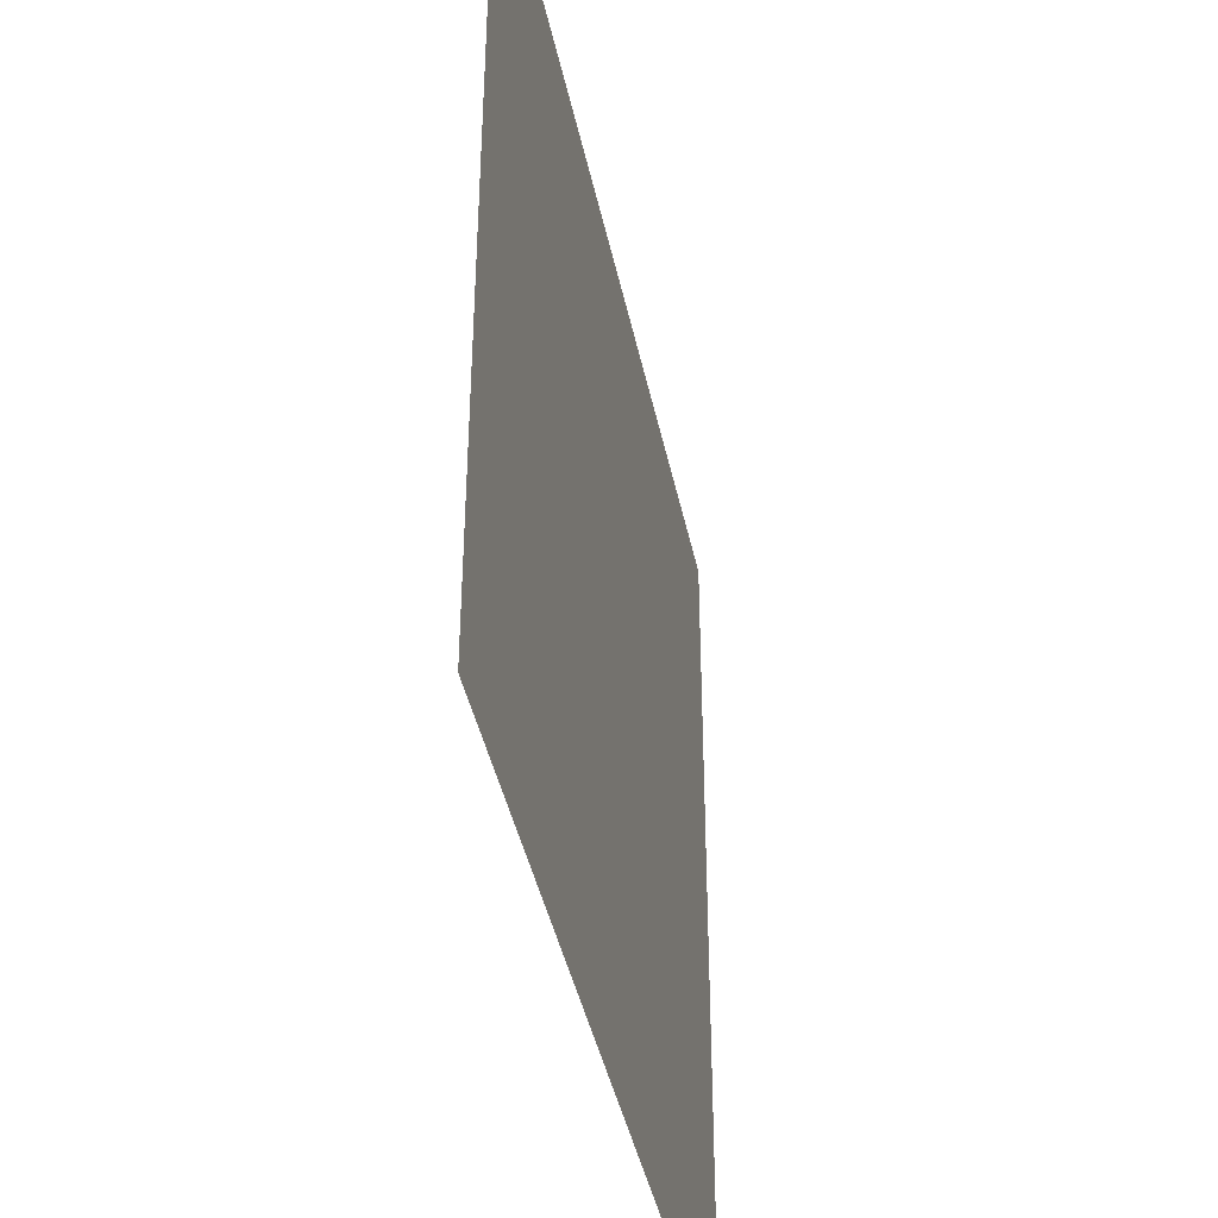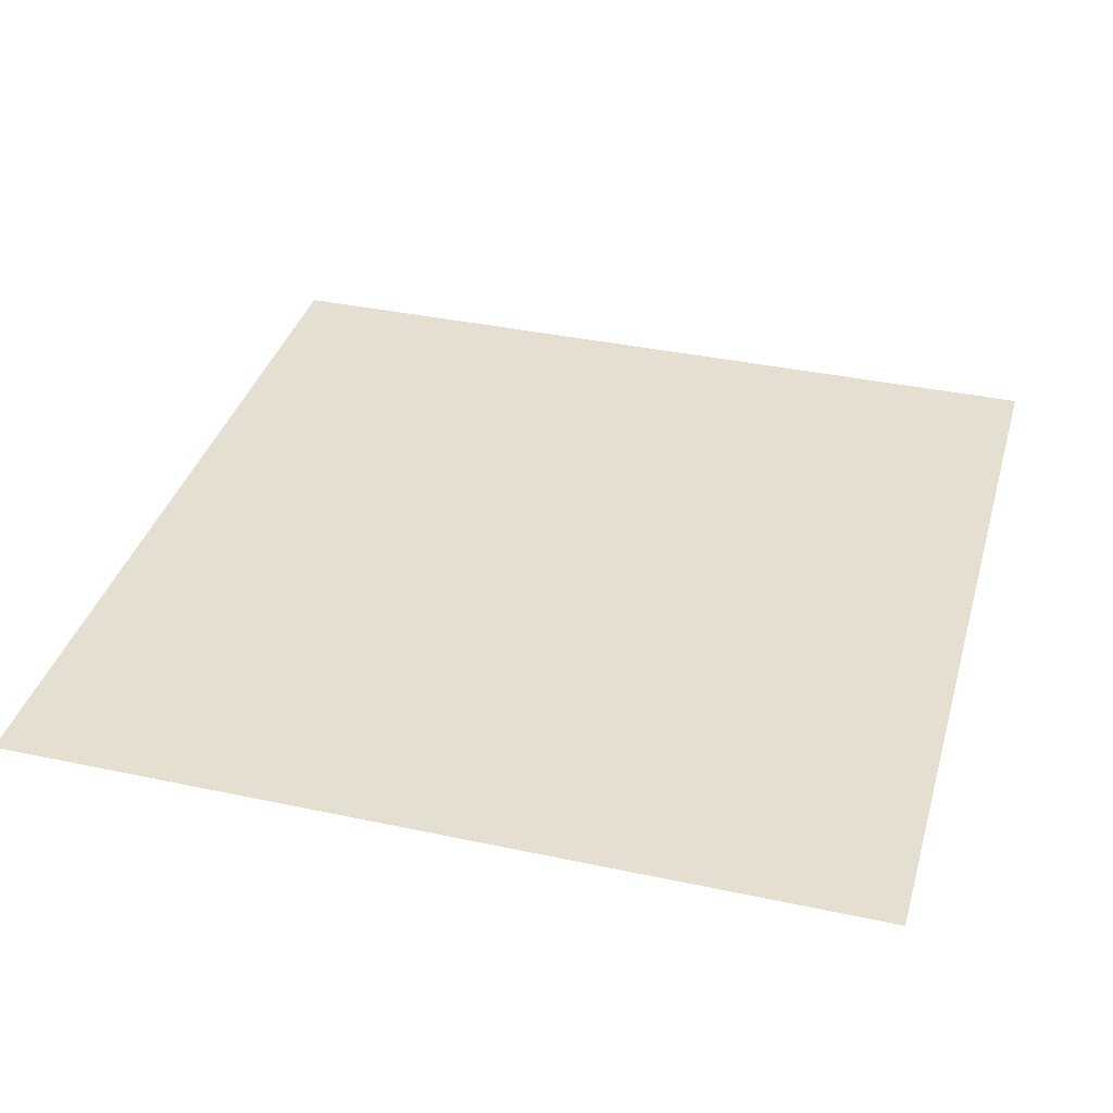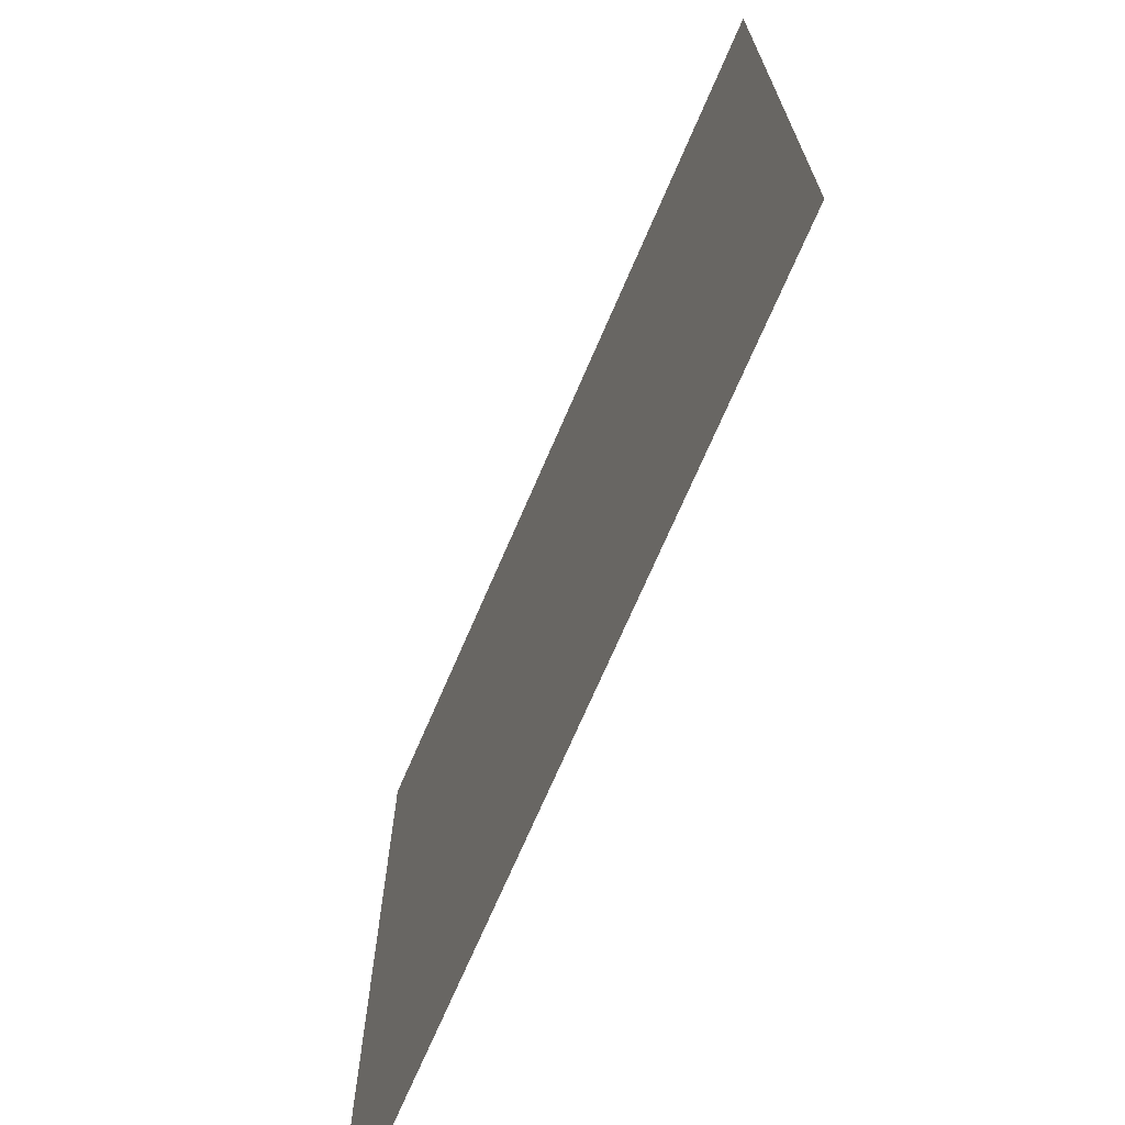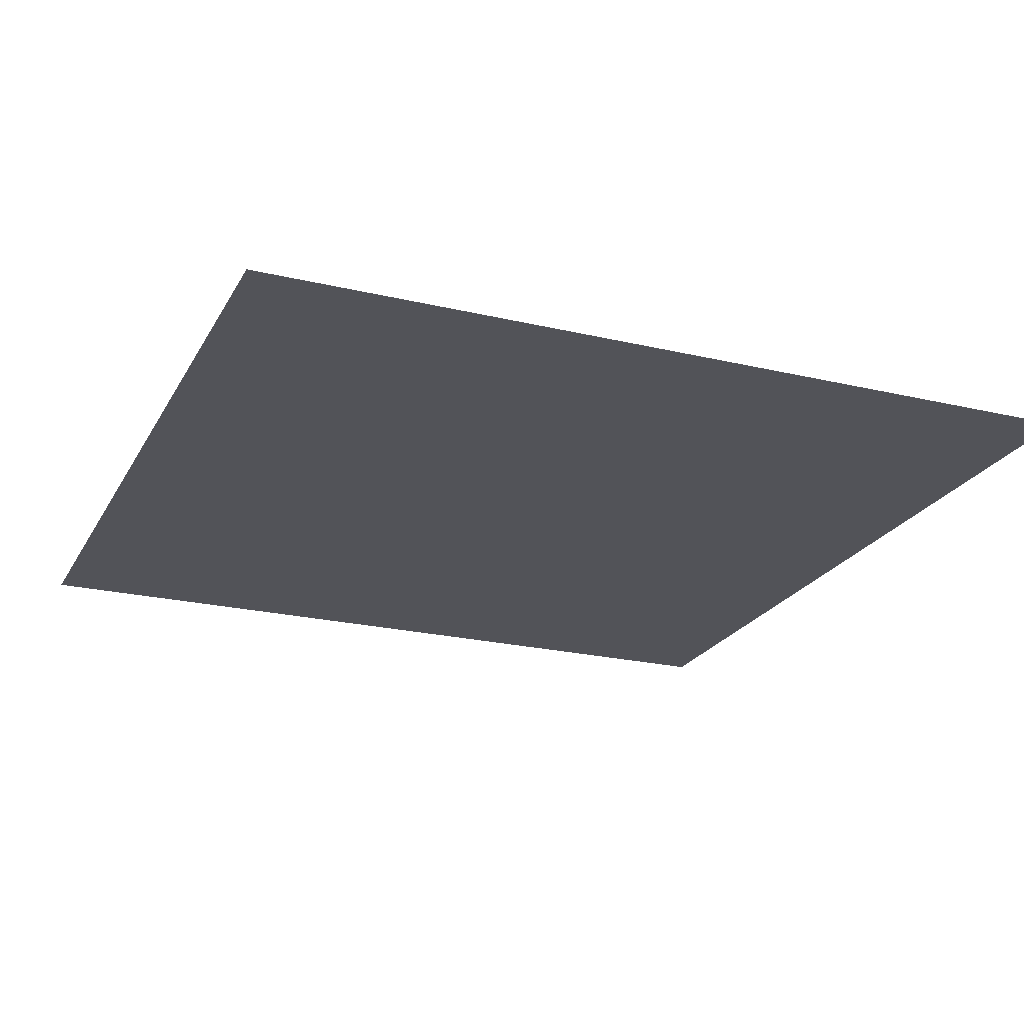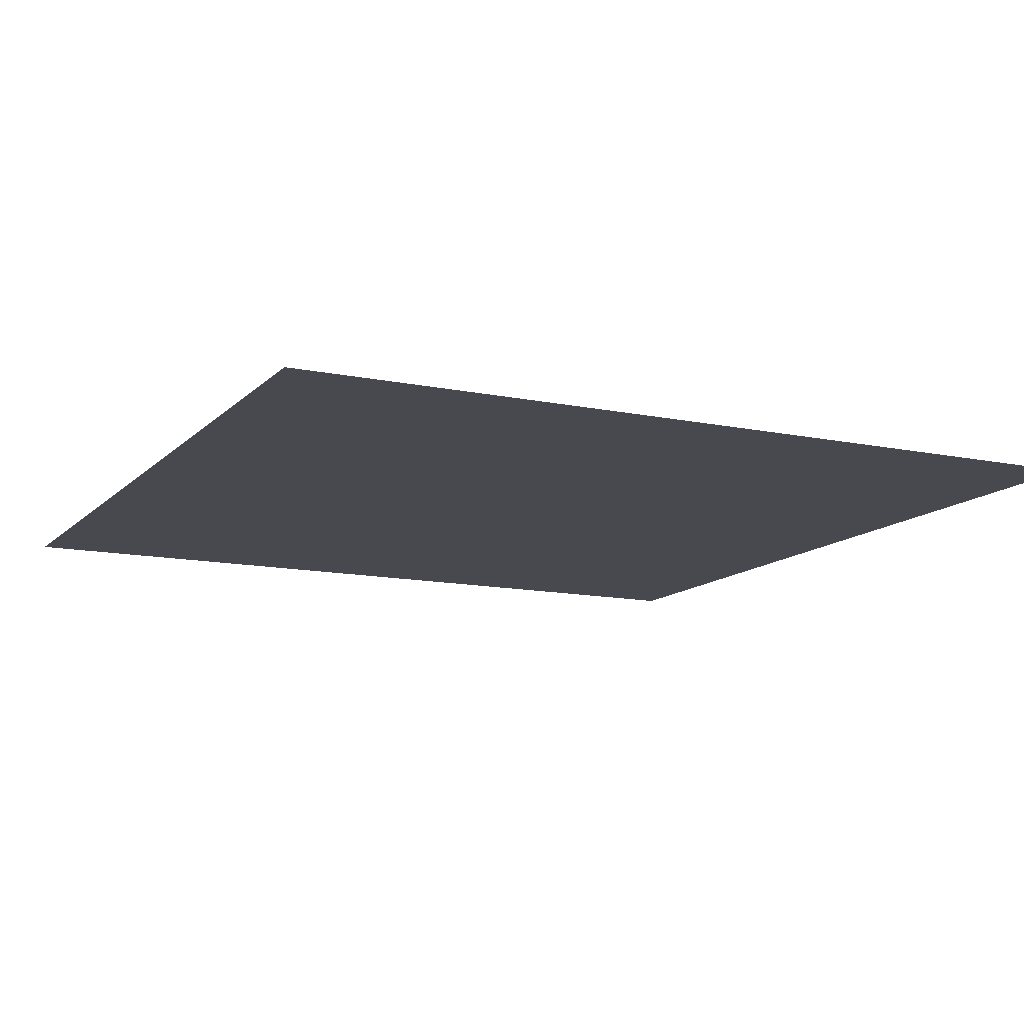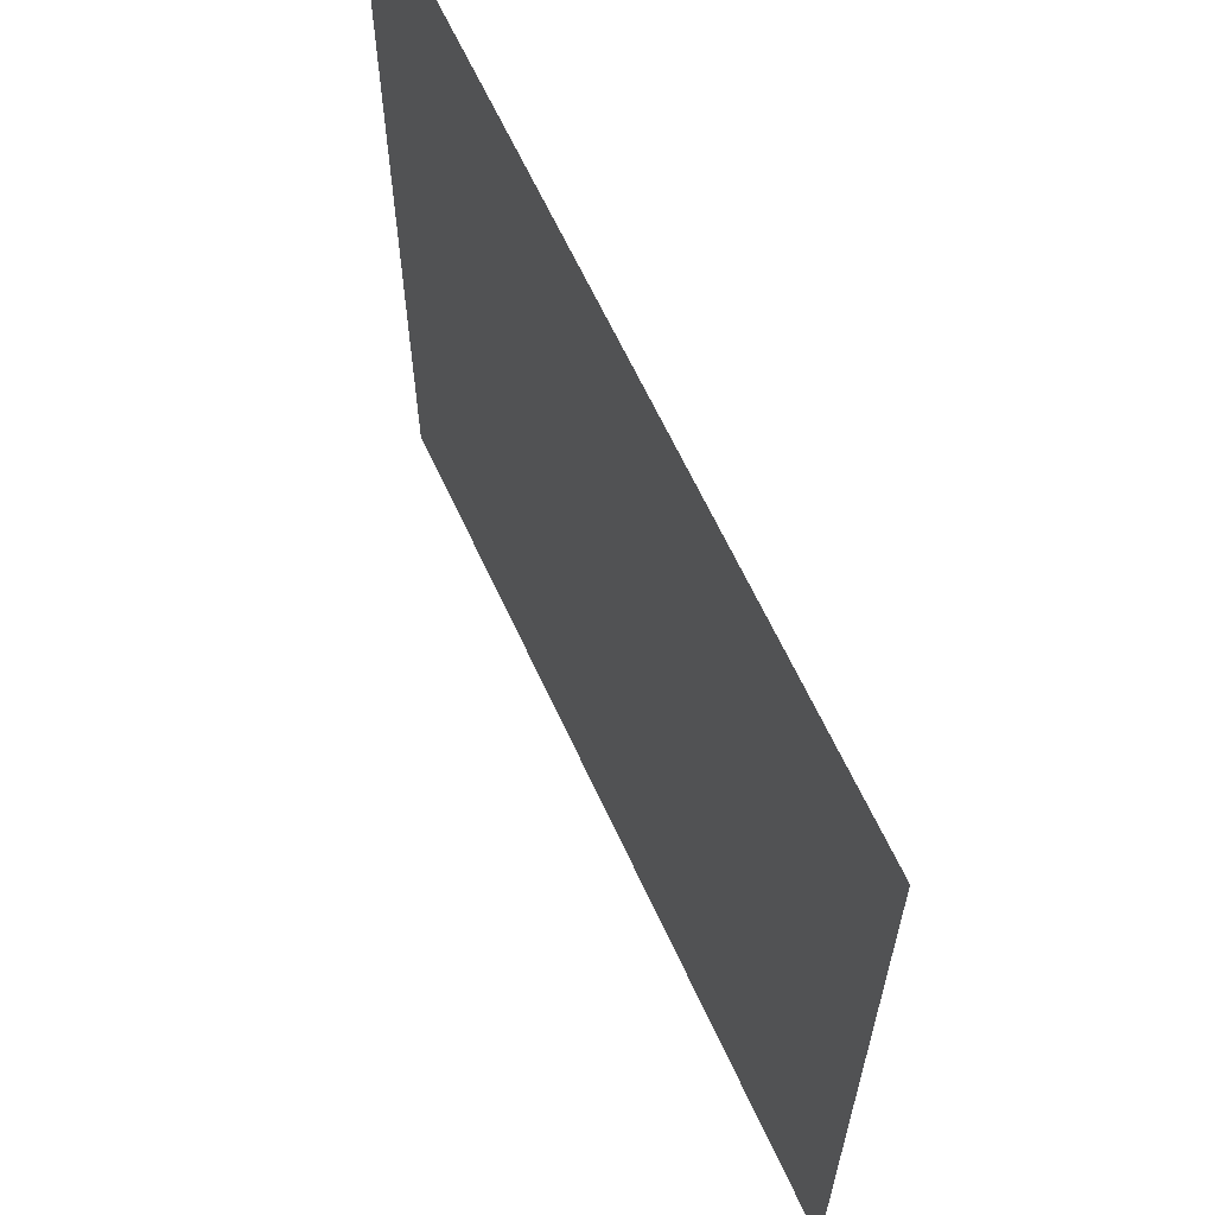
<metadata>
{"format":"obj","ext":"obj","renderer":"f3d","projection":"perspective","resolution":1024,"background":"white","views":[{"elev":-42.1,"azim":101.7,"up":"+Z"},{"elev":36.8,"azim":-164.5,"up":"+Y"},{"elev":-71.3,"azim":-113.3,"up":"+Z"},{"elev":-22.6,"azim":-112.2,"up":"+Y"},{"elev":-12.6,"azim":-116.1,"up":"+Y"},{"elev":64.2,"azim":-114.7,"up":"+Z"}]}
</metadata>
<code>
o Plane
v -2 -0.73 2
v 2 -0.73 2
v -2 -0.73 -2
v 2 -0.73 -2
f 2 3 1
f 2 4 3

</code>
